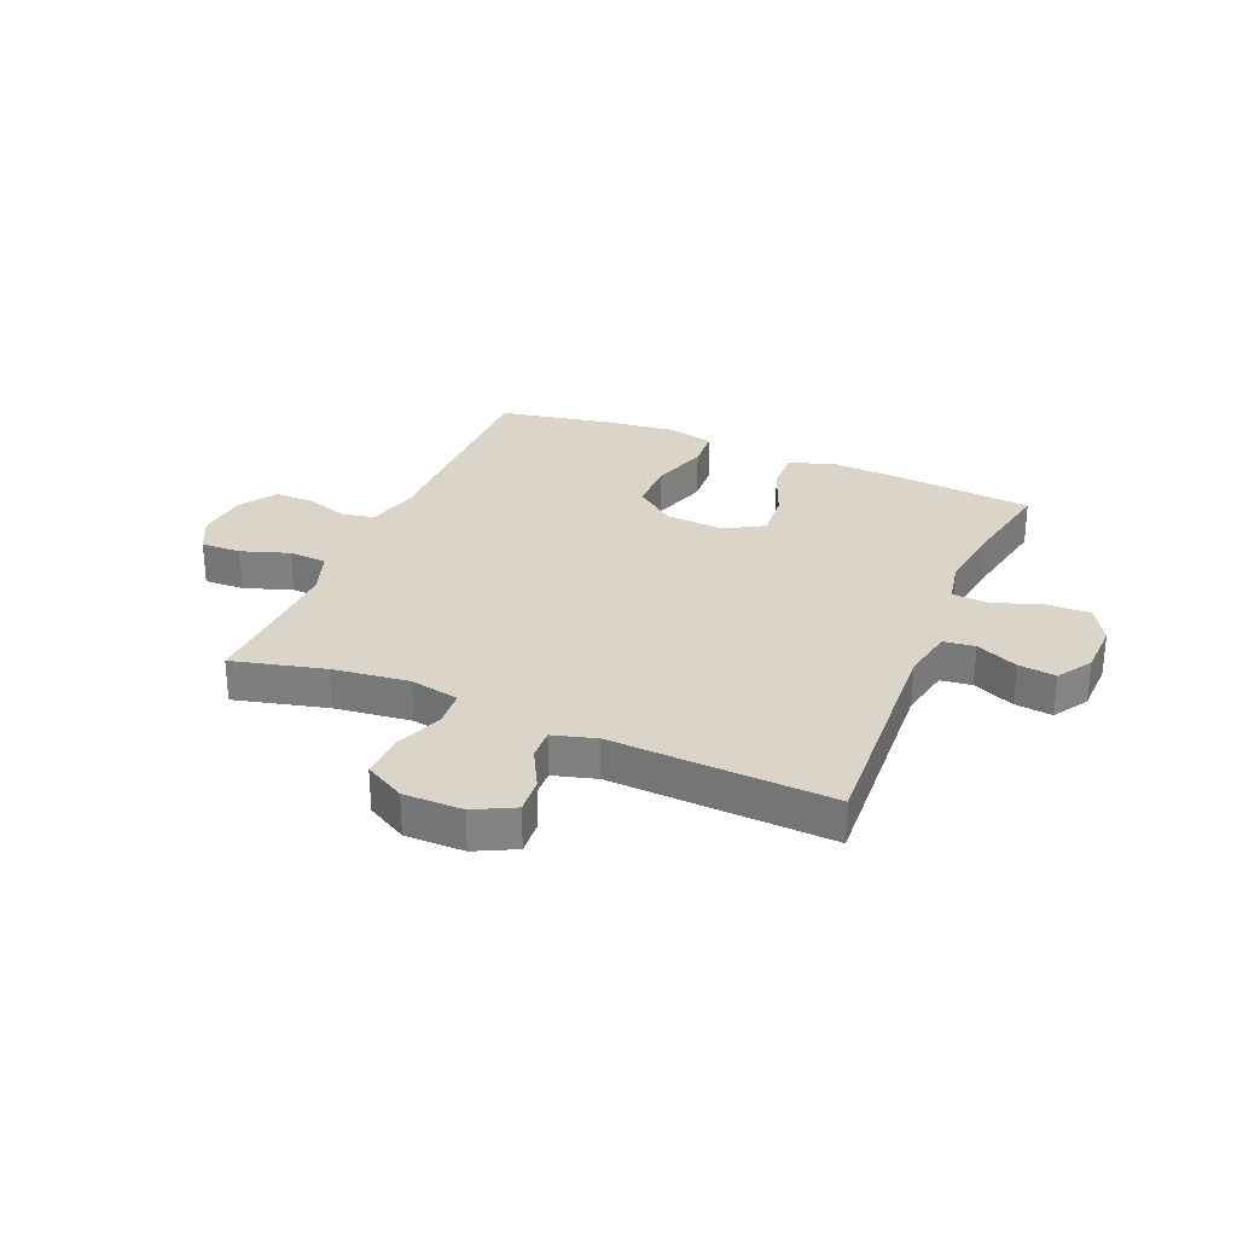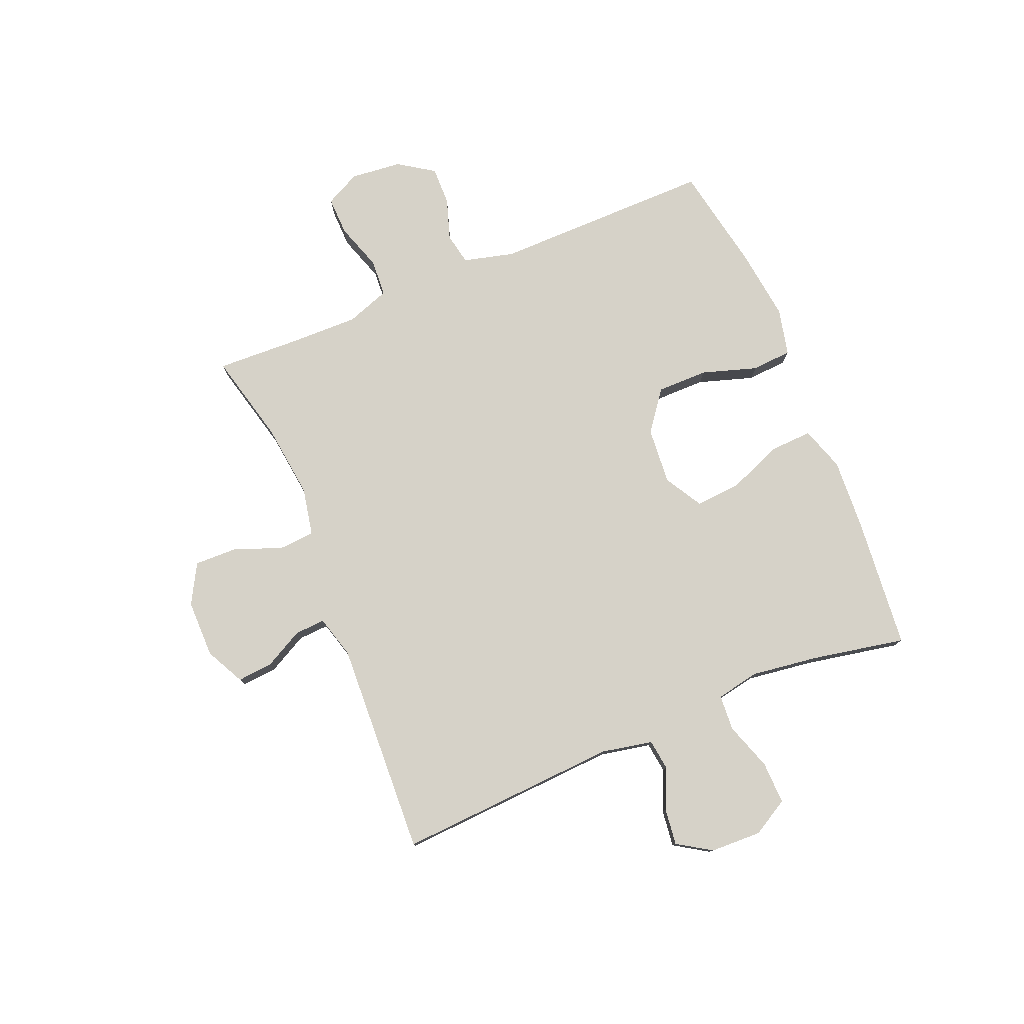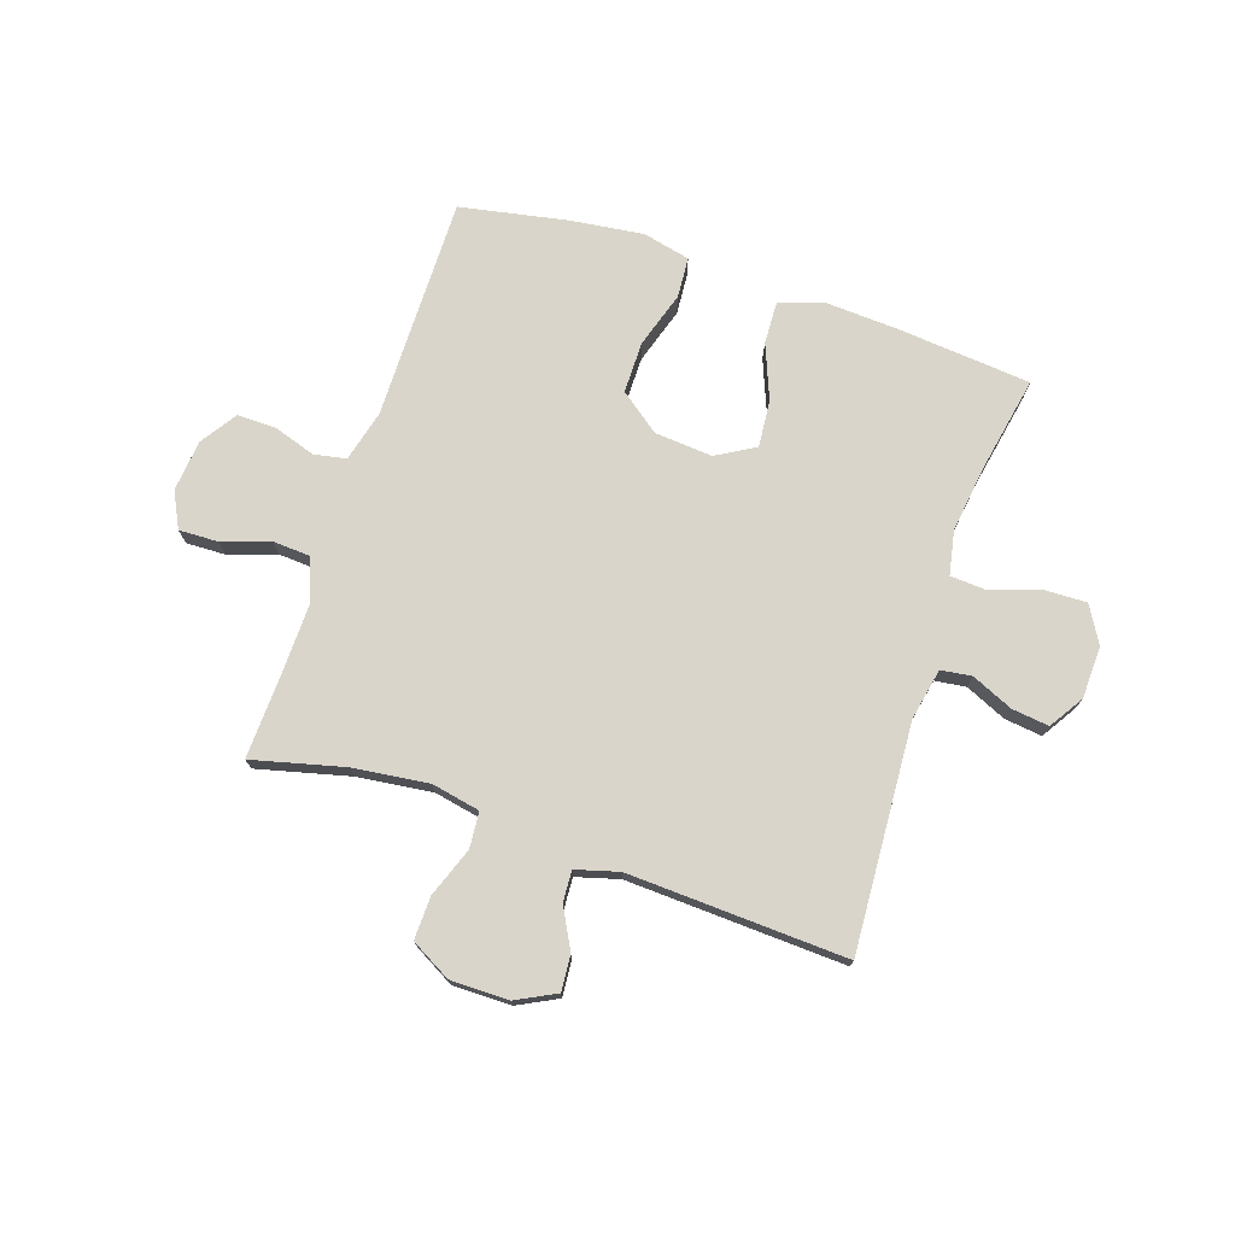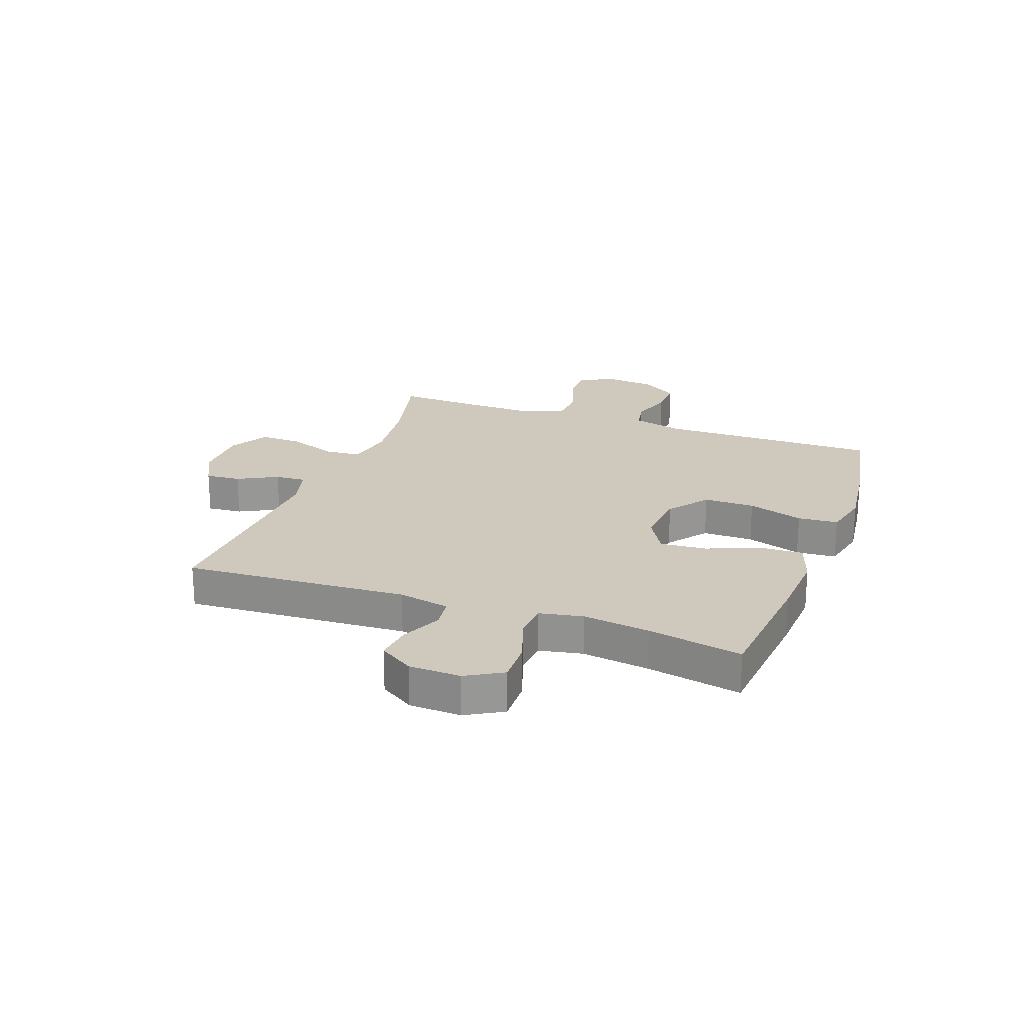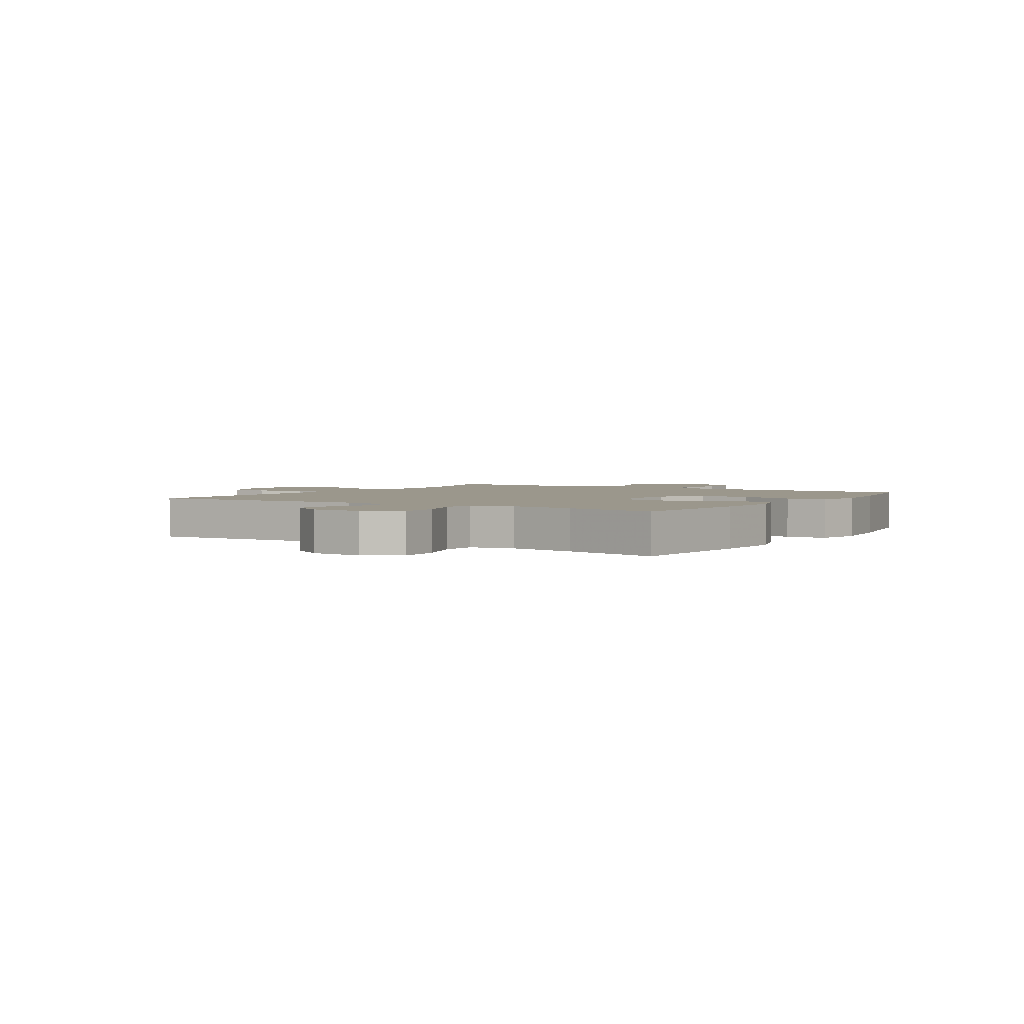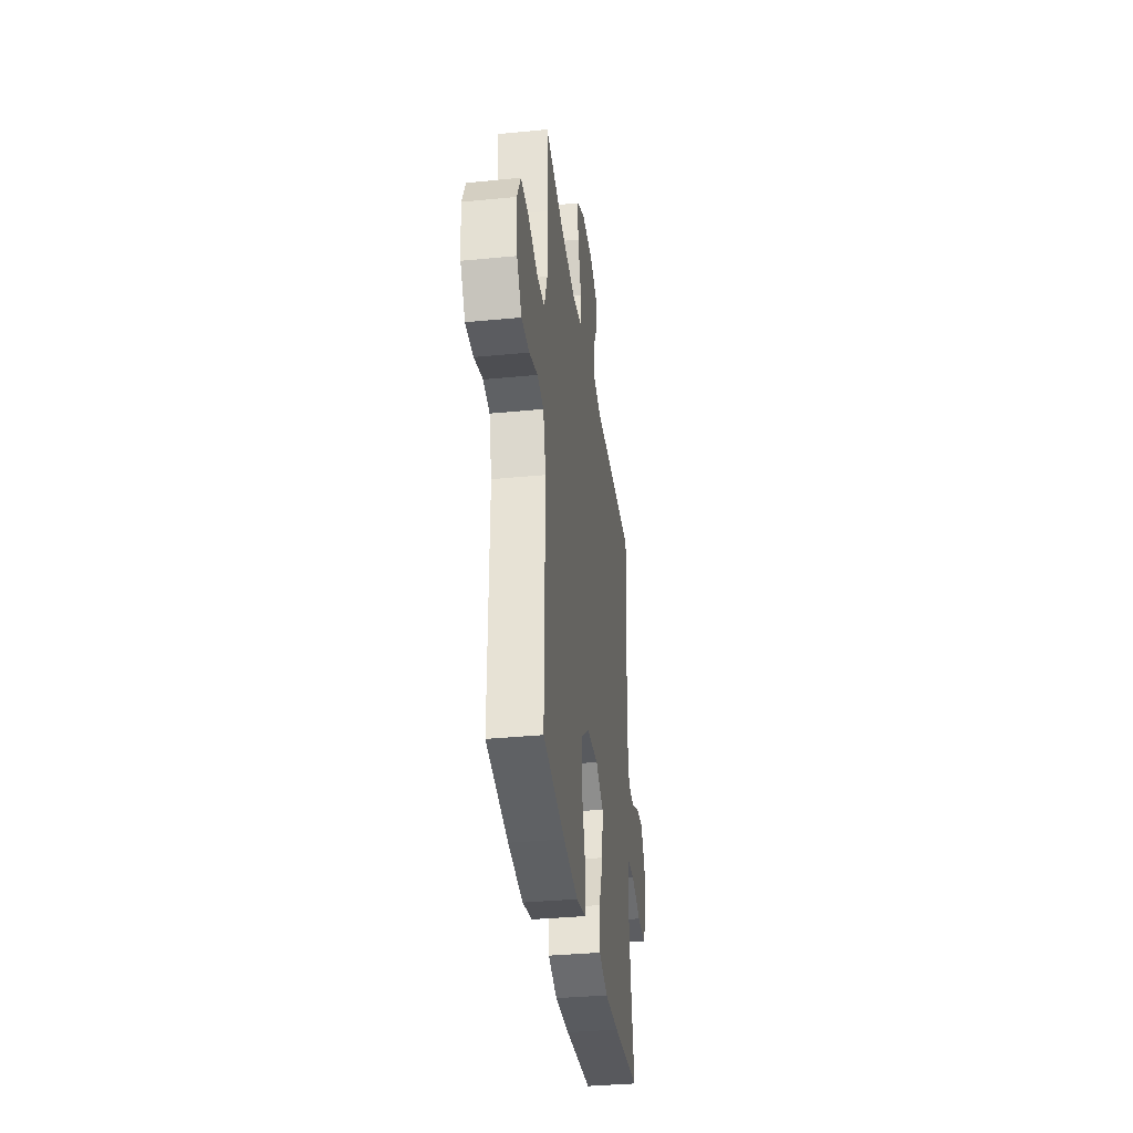
<metadata>
{"format":"obj","ext":"obj","renderer":"f3d","projection":"perspective","resolution":1024,"background":"white","views":[{"elev":29.2,"azim":22.9,"up":"+Y"},{"elev":78.2,"azim":67.5,"up":"+Y"},{"elev":74.3,"azim":18.4,"up":"+Y"},{"elev":22.3,"azim":110.1,"up":"+Y"},{"elev":2.6,"azim":122.3,"up":"+Y"},{"elev":-35.4,"azim":-82.6,"up":"+Z"}]}
</metadata>
<code>
v 0.5 0.07 0.5
v 0.477 0.07 0.106
v 0.495 0.07 0.016
v 0.549 0.07 0.009
v 0.621 0.07 0.041
v 0.686 0.07 0.049
v 0.724 0.07 -0.011
v 0.727 0.07 -0.102
v 0.69 0.07 -0.166
v 0.615 0.07 -0.164
v 0.53 0.07 -0.135
v 0.467 0.07 -0.139
v 0.452 0.07 -0.216
v 0.468 0.07 -0.334
v 0.5 0.07 -0.5
v 0.265 0.07 -0.522
v 0.14 0.07 -0.529
v 0.062 0.07 -0.503
v 0.065 0.07 -0.429
v 0.103 0.07 -0.334
v 0.11 0.07 -0.252
v 0.043 0.07 -0.213
v -0.058 0.07 -0.221
v -0.128 0.07 -0.274
v -0.128 0.07 -0.364
v -0.097 0.07 -0.462
v -0.102 0.07 -0.533
v -0.185 0.07 -0.552
v -0.312 0.07 -0.536
v -0.5 0.07 -0.5
v -0.497 0.07 -0.11
v -0.52 0.07 -0.021
v -0.576 0.07 -0.01
v -0.649 0.07 -0.034
v -0.717 0.07 -0.035
v -0.759 0.07 0.028
v -0.768 0.07 0.118
v -0.737 0.07 0.18
v -0.668 0.07 0.178
v -0.585 0.07 0.15
v -0.519 0.07 0.154
v -0.492 0.07 0.231
v -0.494 0.07 0.349
v -0.5 0.07 0.5
v -0.339 0.07 0.46
v -0.208 0.07 0.444
v -0.123 0.07 0.461
v -0.118 0.07 0.524
v -0.15 0.07 0.61
v -0.152 0.07 0.685
v -0.082 0.07 0.724
v 0.02 0.07 0.724
v 0.089 0.07 0.689
v 0.084 0.07 0.627
v 0.047 0.07 0.557
v 0.044 0.07 0.503
v 0.119 0.07 0.482
v 0.5 0 0.5
v 0.477 0 0.106
v 0.495 0 0.016
v 0.549 0 0.009
v 0.621 0 0.041
v 0.686 0 0.049
v 0.724 0 -0.011
v 0.727 0 -0.102
v 0.69 0 -0.166
v 0.615 0 -0.164
v 0.53 0 -0.135
v 0.467 0 -0.139
v 0.452 0 -0.216
v 0.468 0 -0.334
v 0.5 0 -0.5
v 0.265 0 -0.522
v 0.14 0 -0.529
v 0.062 0 -0.503
v 0.065 0 -0.429
v 0.103 0 -0.334
v 0.11 0 -0.252
v 0.043 0 -0.213
v -0.058 0 -0.221
v -0.128 0 -0.274
v -0.128 0 -0.364
v -0.097 0 -0.462
v -0.102 0 -0.533
v -0.185 0 -0.552
v -0.312 0 -0.536
v -0.5 0 -0.5
v -0.497 0 -0.11
v -0.52 0 -0.021
v -0.576 0 -0.01
v -0.649 0 -0.034
v -0.717 0 -0.035
v -0.759 0 0.028
v -0.768 0 0.118
v -0.737 0 0.18
v -0.668 0 0.178
v -0.585 0 0.15
v -0.519 0 0.154
v -0.492 0 0.231
v -0.494 0 0.349
v -0.5 0 0.5
v -0.339 0 0.46
v -0.208 0 0.444
v -0.123 0 0.461
v -0.118 0 0.524
v -0.15 0 0.61
v -0.152 0 0.685
v -0.082 0 0.724
v 0.02 0 0.724
v 0.089 0 0.689
v 0.084 0 0.627
v 0.047 0 0.557
v 0.044 0 0.503
v 0.119 0 0.482
f 52 53 54 55
f 52 55 56
f 51 52 56
f 48 49 50 51
f 47 48 51 56
f 43 44 45
f 42 43 45 46
f 41 42 46 47
f 37 38 39 40
f 37 40 41
f 36 37 41
f 33 34 35 36
f 32 33 36 41
f 31 32 41 47
f 25 26 27 28
f 24 25 28 29
f 17 18 19 20
f 17 20 21
f 14 15 16 17
f 13 14 17 21
f 12 13 21 22
f 8 9 10 11
f 8 11 12
f 7 8 12
f 4 5 6 7
f 4 7 12 22
f 57 1 2
f 57 2 3
f 56 57 3
f 47 56 3
f 31 47 3
f 24 29 30 31
f 23 24 31
f 22 23 31
f 3 4 22 31
f 112 111 110 109
f 113 112 109
f 113 109 108
f 108 107 106 105
f 113 108 105 104
f 102 101 100
f 103 102 100 99
f 104 103 99 98
f 97 96 95 94
f 98 97 94
f 98 94 93
f 93 92 91 90
f 98 93 90 89
f 104 98 89 88
f 85 84 83 82
f 86 85 82 81
f 77 76 75 74
f 78 77 74
f 74 73 72 71
f 78 74 71 70
f 79 78 70 69
f 68 67 66 65
f 69 68 65
f 69 65 64
f 64 63 62 61
f 79 69 64 61
f 59 58 114
f 60 59 114
f 60 114 113
f 60 113 104
f 60 104 88
f 88 87 86 81
f 88 81 80
f 88 80 79
f 88 79 61 60
f 1 58 59 2
f 2 59 60 3
f 3 60 61 4
f 4 61 62 5
f 5 62 63 6
f 6 63 64 7
f 7 64 65 8
f 8 65 66 9
f 9 66 67 10
f 10 67 68 11
f 11 68 69 12
f 12 69 70 13
f 13 70 71 14
f 14 71 72 15
f 15 72 73 16
f 16 73 74 17
f 17 74 75 18
f 18 75 76 19
f 19 76 77 20
f 20 77 78 21
f 21 78 79 22
f 22 79 80 23
f 23 80 81 24
f 24 81 82 25
f 25 82 83 26
f 26 83 84 27
f 27 84 85 28
f 28 85 86 29
f 29 86 87 30
f 30 87 88 31
f 31 88 89 32
f 32 89 90 33
f 33 90 91 34
f 34 91 92 35
f 35 92 93 36
f 36 93 94 37
f 37 94 95 38
f 38 95 96 39
f 39 96 97 40
f 40 97 98 41
f 41 98 99 42
f 42 99 100 43
f 43 100 101 44
f 44 101 102 45
f 45 102 103 46
f 46 103 104 47
f 47 104 105 48
f 48 105 106 49
f 49 106 107 50
f 50 107 108 51
f 51 108 109 52
f 52 109 110 53
f 53 110 111 54
f 54 111 112 55
f 55 112 113 56
f 56 113 114 57
f 57 114 58 1

</code>
